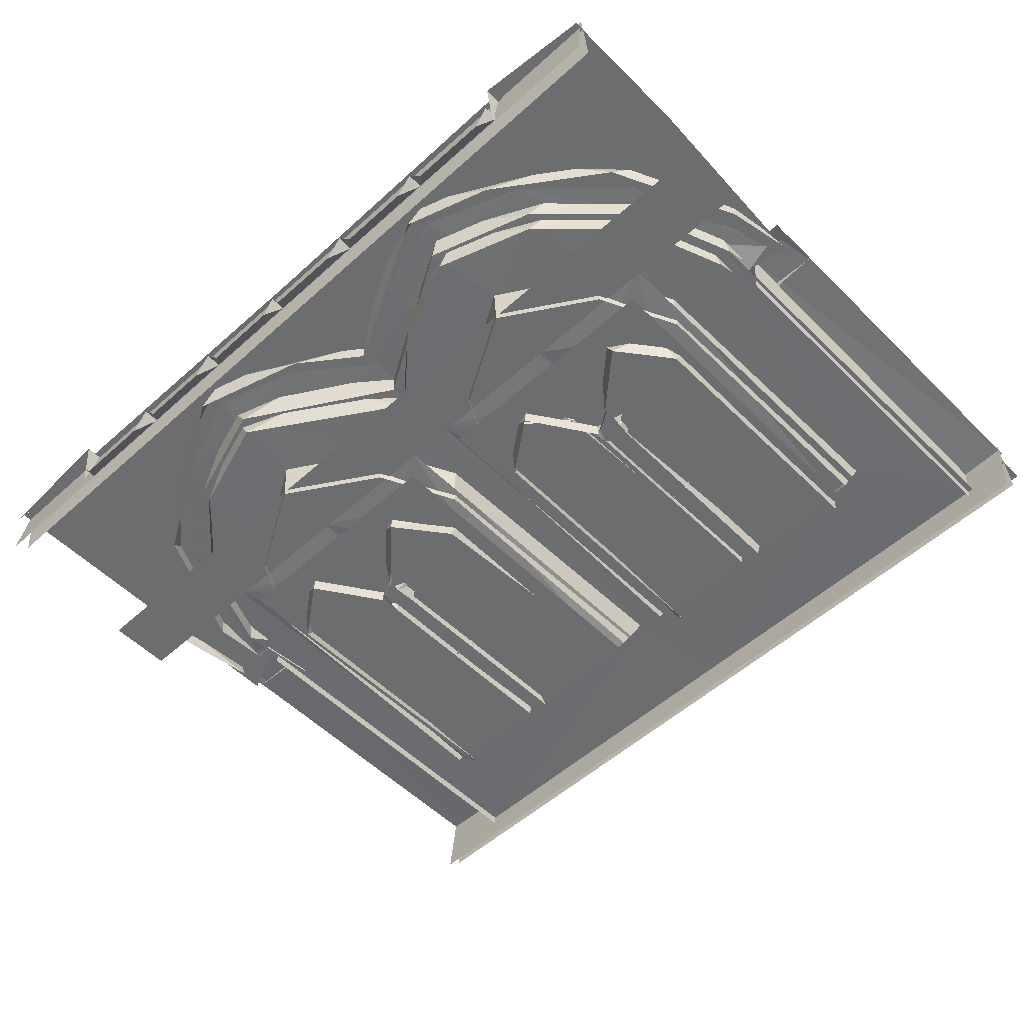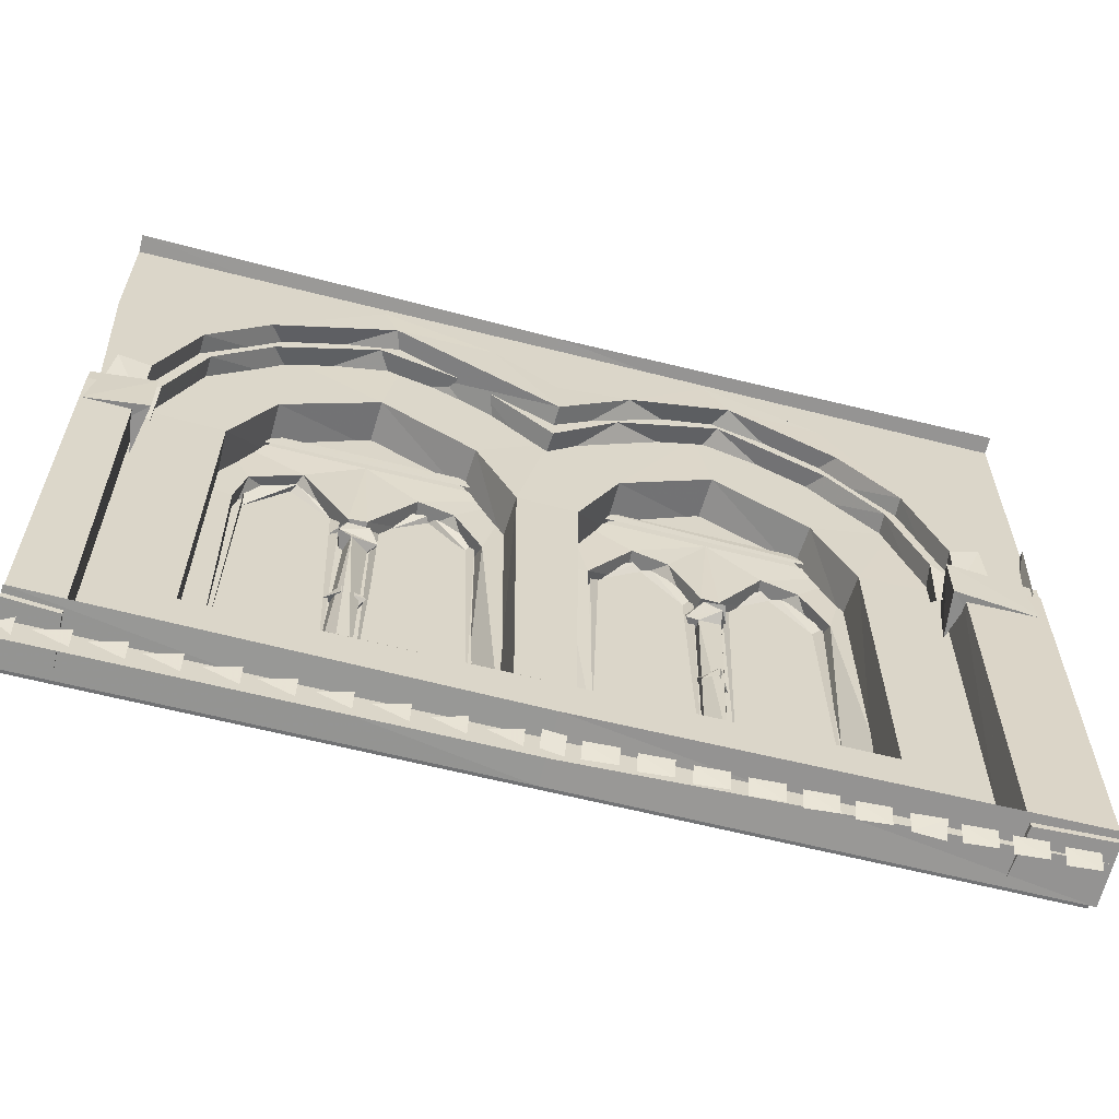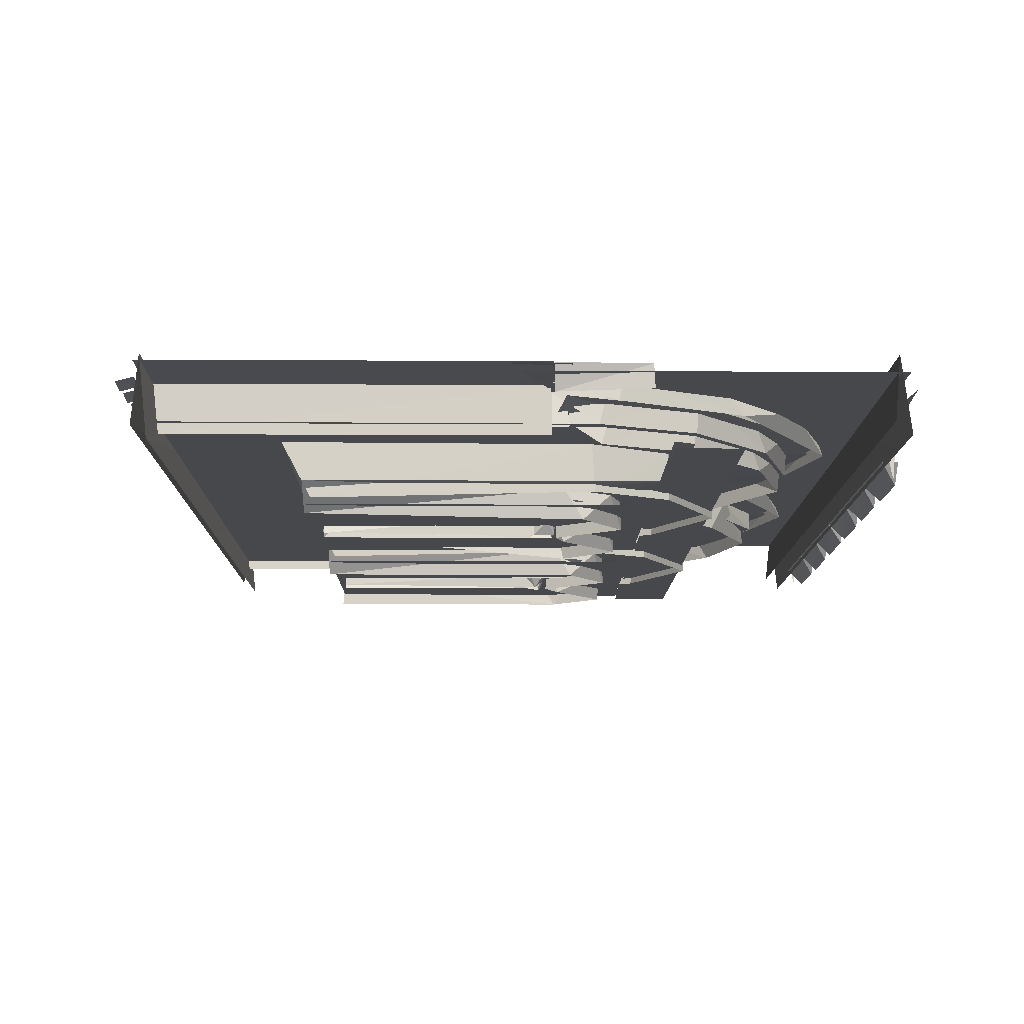
<metadata>
{"format":"obj","ext":"obj","renderer":"f3d","projection":"perspective","resolution":1024,"background":"white","views":[{"elev":-53.9,"azim":-136.3,"up":"+Z"},{"elev":-61.8,"azim":-14.5,"up":"+Y"},{"elev":-11.6,"azim":89.3,"up":"+Z"}]}
</metadata>
<code>
g
v 921.2 3217 -894.6
v 920.1 3217 -1004
v 1200 3224 -879.1
v 1200 3258 -869
v 1113 3223 -881.8
v 1172 3224 -878.1
v 1172 3259 -869
v 1113 3259 -871.6
v 1029 3223 -881.8
v 1087 3224 -878.1
v 1087 3259 -869
v 1029 3259 -871.6
v 946.5 3223 -881.8
v 1005 3224 -878.1
v 1005 3259 -869
v 946.5 3259 -871.6
v 864.9 3223 -881.8
v 923.5 3258 -867.5
v 864.9 3259 -871.6
v 923.5 3223 -884.6
v 777.1 3223 -881.8
v 835.7 3224 -878.1
v 835.7 3259 -869
v 777.1 3259 -871.6
v 694.3 3223 -881.8
v 752.9 3224 -878.1
v 752.9 3259 -869
v 694.3 3259 -871.6
v 609.2 3223 -881.8
v 667.8 3224 -878.1
v 667.8 3259 -869
v 609.2 3259 -871.6
v 522.8 3223 -881.8
v 581.4 3224 -878.1
v 581.4 3259 -869
v 522.8 3259 -871.6
v 435.9 3223 -881.8
v 494.5 3224 -878.1
v 494.5 3259 -869
v 435.9 3259 -871.6
v 349.9 3223 -881.8
v 408.5 3224 -878.1
v 408.5 3259 -869
v 349.9 3259 -871.6
v 325.8 3223 -883.3
v 325.8 3259 -869
v 919.7 3216 -970.9
v 306.4 3216 -970.9
v 306.1 4686 -863.3
v 606.5 4570 -863.3
v 1034 3956 -928.3
v 1023 3961 -833.8
v 1022 4060 -833.5
v 1044 4068 -929
v 1053 3959 -860.8
v 1055 4062 -861.3
v 636.5 4532 -886.1
v 627 4589 -883.6
v 455.1 4536 -883.6
v 433.3 4451 -885.6
v 305.8 4423 -883.6
v 306.1 4333 -884.8
v 1104 4060 -883.6
v 1021 4150 -885.7
v 1024 4044 -901.1
v 815.2 4518 -883.6
v 845.1 4429 -885.6
v 953.6 4320 -885.5
v 991.6 4357 -883.6
v 600.6 4527 -958.9
v 302.6 4339 -958.9
v 1029 4130 -959.6
v 799.9 4463 -958.9
v 956.5 4314 -958.9
v 648.7 4544 -848
v 601.4 4616 -847.6
v 448.3 4482 -847.4
v 304.3 4459 -847.6
v 1124 4032 -863.8
v 1105 4169 -847.5
v 1045 4144 -847.6
v 1049 4031 -863.5
v 830.7 4534 -847
v 858.4 4439 -847.5
v 973.3 4324 -847.4
v 1014 4369 -847.3
v 599.4 4543 -925.1
v 657.6 4616 -894.4
v 429.2 4551 -894.4
v 306.1 4368 -925.2
v 307.6 4461 -894.4
v 308.1 4371 -846.5
v 1109 4159 -894.4
v 1052 4124 -925.9
v 810.5 4475 -925.2
v 993.8 4409 -894.4
v 976.2 4318 -925.1
v 1187 4036 -842
v 1198 4217 -847.8
v 1197 4220 -894.4
v 1170 4036 -894.4
v 363.8 4119 -927.5
v 357.6 3503 -925.5
v 361.3 3565 -1040
v 365.7 4115 -1022
v 899.5 3504 -926.2
v 893.6 4118 -927.6
v 889.8 4124 -1022
v 896 3564 -1037
v 1059 3270 -925.2
v 629.8 4387 -927.8
v 625.9 4385 -1022
v 443.9 4277 -927.4
v 442.1 4271 -1022
v 815.1 4275 -927.6
v 809.8 4277 -1022
v 306.1 3270 -925.2
v 306.1 4283 -994.6
v 306.1 4257 -995.5
v 648.5 4054 -1010
v 614.5 4056 -1010
v 632.2 4256 -1005
v 736.6 4183 -1012
v 910 4259 -1005
v 860.6 4065 -1011
v 910.1 4047 -1005
v 354.5 4259 -1005
v 488.8 4183 -1011
v 557.8 4161 -1011
v 354.3 4047 -1005
v 403.9 4067 -1012
v 853.3 3548 -1060
v 910.4 3546 -1005
v 354 3546 -1005
v 411.2 3548 -1022
v 742.4 4184 -1070
v 654.8 4054 -1070
v 849.5 4102 -1070
v 807.4 4159 -1012
v 494.4 4184 -1070
v 612.3 4071 -1070
v 411.4 4078 -1070
v 659.5 3799 -1043
v 650.5 3820 -1059
v 610.8 3809 -1061
v 607.7 3797 -1024
v 635.3 3797 -1013
v 604.8 3822 -1039
v 638.5 3822 -1011
v 654.6 3572 -1061
v 654.7 4008 -1065
v 653.2 3998 -1023
v 608.5 3567 -1062
v 606.2 3591 -1036
v 611.3 4003 -1063
v 610.9 3997 -1023
v 637.4 3594 -1013
v 589.4 4012 -1029
v 649.5 4010 -1000
v 667.9 4036 -1037
v 648.1 4051 -1063
v 613.1 4048 -1063
v 593 4039 -1041
v 617.8 4038 -1006
v 658.9 4043 -1006
v 631.5 4054 -1018
v 638.2 3565 -1009
v 926.7 4686 -894.8
v 925.5 4707 -1005
v 1050 4034 -848.9
v 1051 3260 -850
v 1046 4034 -947
v 1046 3260 -947
v 286.4 3257 -865.3
v 286.4 3227 -880.2
v 306.1 3275 -887.3
v 200 4491 -863.3
v 412.2 4491 -863.3
v 249.1 4119 -926.2
v 306.1 4382 -1009
v 306.1 4253 -1009
v -308.9 3216 -894.6
v -307.9 3217 -1004
v -501.1 3223 -881.7
v -501.1 3259 -872.1
v -416.6 3223 -880.9
v -416.6 3259 -872.1
v -475.2 3243 -877.3
v -334.3 3223 -880.9
v -334.3 3259 -872.1
v -392.9 3243 -877.3
v -252.7 3223 -880.9
v -252.7 3259 -872.1
v -311.3 3243 -877.3
v -164.9 3223 -880.9
v -164.9 3259 -872.1
v -223.5 3243 -877.3
v -82.1 3223 -880.9
v -82.1 3259 -872.1
v -140.7 3243 -877.3
v 3.036 3223 -880.9
v 3.037 3259 -872.1
v -55.56 3243 -877.3
v 89.41 3223 -880.9
v 89.41 3259 -872.1
v 30.81 3243 -877.3
v 176.3 3223 -880.9
v 176.3 3259 -872.1
v 117.7 3243 -877.3
v 262.3 3223 -880.9
v 262.3 3259 -872.1
v 203.7 3243 -877.3
v -307.9 3216 -970.9
v 5.658 4570 -863.3
v -429.6 3954 -929
v -428.3 4067 -928.8
v -410.7 4060 -833.3
v -410.2 3961 -834
v -439.9 3959 -861.3
v -442.8 4062 -861.3
v -34.91 4528 -885.8
v 154.3 4470 -885.7
v 157.8 4536 -883.6
v -14.8 4589 -883.6
v -492.1 4060 -883.6
v -411 4044 -901.5
v -408.9 4150 -885.7
v -206.1 4516 -883.6
v -232.9 4429 -885.6
v -341.4 4320 -885.5
v -379.4 4357 -883.6
v 6.275 4527 -958.9
v 201.1 4431 -958.9
v -416.7 4130 -959.6
v -187.7 4463 -958.9
v -344.3 4314 -958.9
v -12.65 4552 -848.2
v 178.6 4551 -847.2
v -40 4614 -847
v -515.3 4032 -875.7
v -434.8 4031 -864.4
v -432.6 4144 -847.6
v -494.7 4159 -847.4
v -288.3 4482 -847.5
v -246.2 4439 -847.5
v -361.1 4324 -847.4
v -405.6 4365 -847.8
v 12.8 4543 -925.1
v 11.38 4618 -894.4
v -494 4171 -894.4
v -440.1 4124 -925.9
v -161.5 4564 -894.4
v -198.3 4475 -925.2
v -374.5 4416 -894.4
v -364 4318 -925.1
v 244.6 4124 -1022
v 250.9 3564 -1037
v 254.3 3505 -926.3
v -287.3 3503 -925.9
v -283.8 3565 -1040
v -279.4 4115 -1022
v -281.4 4119 -927.5
v -446.9 3270 -925.2
v -15.3 4387 -927.8
v -19.27 4385 -1022
v 164.6 4277 -1022
v 170 4275 -927.5
v -201.2 4277 -927.5
v -203 4271 -1022
v -37.29 4055 -1010
v -2.804 4057 -1010
v -20.03 4256 -1005
v -297.8 4259 -1005
v -129.3 4187 -1012
v -225.7 4128 -1011
v -297.9 4047 -1005
v -245.5 4043 -1010
v 84.05 4183 -1011
v 257.7 4259 -1005
v 257.9 4047 -1005
v 207.7 4066 -1012
v -298.2 3546 -1005
v -241.1 3548 -1005
v 246.7 3547 -1005
v -157.9 4184 -1070
v -44.42 4081 -1070
v -240.7 4079 -1070
v 90.1 4184 -1070
v 1.725 4051 -1070
v 201 3548 -1070
v 196.6 4103 -1070
v 153.1 4161 -1011
v -241.1 3548 -1070
v -54.92 3809 -1039
v -35.47 3810 -1056
v -1.154 3807 -1060
v 16.41 3811 -1025
v 4.285 3796 -1034
v -29.15 3797 -1014
v 3.591 3823 -1032
v -30.34 3822 -1015
v -50.71 3570 -1037
v -40.24 4002 -1062
v -38.04 3567 -1063
v 4.212 3572 -1061
v 2.969 4026 -1067
v 6.808 3999 -1037
v 1.134 3568 -1016
v -26.16 3997 -1013
v -27.07 3592 -1015
v -49.61 4009 -1010
v 23.24 4009 -1025
v -44.89 4035 -1066
v 4.313 4039 -1011
v 16.44 4039 -1048
v -38.03 4038 -1009
v -62.9 4044 -1040
v -36.61 4054 -1030
v -0.3166 4055 -1038
v -314.3 4686 -894.5
v -313.3 4698 -1005
v -437.2 3260 -851.2
v -440.5 4034 -848
v -434 3260 -947
v -434 4034 -947
v 1081 4026 -863.3
v 807.2 4497 -863.3
v 963.3 4360 -863.3
v 1043 4223 -863.3
v 306.1 4405 -863.3
v -508.9 4003 -863.3
v -195 4497 -863.3
v -397.2 4304 -863.3
v 306.1 3275 -840.3
v 306.1 3290 -992.6
v 306.1 4674 -838.7
v 306.1 4689 -981.5
v 306.1 3260 -967.3
v 306.1 4659 -956.2
v 527.2 4715 -997.8
v 691.8 4715 -997.8
v 735 4715 -997.8
v 905.2 4715 -997.8
v 319.5 4716 -997.8
v 482.3 4715 -997.8
v 84.98 4713 -997.8
v -79.59 4714 -997.8
v -122.8 4713 -997.8
v -293 4714 -997.8
v 292.7 4713 -997.8
v 129.9 4714 -997.8
v 420 3803 -1040
v 851 3803 -1040
v 420 4013 -1040
v 851 4013 -1040
v 414.8 4116 -1033
v 411.7 3561 -1039
v 432.1 4106 -1044
v 515.5 4197 -1033
v 513.7 4173 -1045
v 607.9 4089 -1033
v 590.5 4081 -1044
v 600 3561 -1041
v 661.9 4116 -1033
v 658.9 3561 -1039
v 679.2 4106 -1044
v 762.6 4197 -1033
v 760.9 4173 -1045
v 855 4089 -1033
v 837.6 4081 -1044
v 847.2 3561 -1041
v 192.3 3802 -1040
v -238.9 3802 -1040
v 192.3 4011 -1040
v -238.9 4011 -1040
v 197.4 4116 -1033
v 182.9 4098 -1043
v 200.5 3559 -1040
v 111.3 4172 -1051
v 112.4 4183 -1033
v 53.1 4164 -1033
v 27.97 4105 -1049
v 10.04 4086 -1033
v 12.18 3559 -1040
v -49.73 4116 -1033
v -67.03 4106 -1045
v -46.65 3559 -1040
v -137.2 4184 -1033
v -150.9 4172 -1051
v -227 4137 -1033
v -225.4 4081 -1044
v -235 3559 -1040
v 925.5 4686 -969.9
v 712.1 4686 -969.2
v 744.3 4716 -1010
v 896.2 4716 -1011
v 680 4716 -1010
v 540.8 4716 -1010
v 508.7 4686 -969.4
v 306.1 4686 -970.9
v 476.5 4716 -1010
v 326.9 4716 -1009
v -312.2 4686 -969.8
v -132.1 4716 -1010
v -99.95 4686 -969.3
v -284.1 4716 -1010
v -67.74 4716 -1010
v 103.5 4686 -969.3
v 71.26 4716 -1010
v 135.7 4716 -1010
v 285.2 4716 -1009
v 376.2 3551 -1045
v 872.5 3552 -1045
v 872.5 4234 -1045
v 376.4 4234 -1045
v 236 3551 -1045
v 235.8 4234 -1045
v -260.3 4234 -1045
v -260.3 3552 -1045
v 1200 3971 -863.3
v 1200 4691 -863.3
v -529.7 4415 -863.3
v -529.7 4691 -863.3
v 306.1 4718 -970.8
v 1200 3217 -893.6
v 1200 3956 -846.4
v 1200 4068 -848.3
v 1200 4252 -995.6
v 1200 4290 -1000
v 1200 4703 -893.6
v 926.5 4718 -894.5
v 1200 3260 -844.7
v 1200 4034 -844.7
v 308.7 3215 -887.3
v 1200 3263 -887.3
v 1200 4253 -1009
v 1200 4382 -1009
v -529.8 3216 -893.6
v -529.7 3236 -873.6
v -529.6 4068 -848.3
v -529.6 3956 -845.3
v -530.3 4288 -997.9
v -530.3 4252 -999.3
v -314.5 4718 -894.8
v -529.8 4700 -893.6
v -529.6 4034 -844.7
v -529.6 3260 -844.7
v -529.8 3275 -887.3
v -529.8 3215 -887.3
v -530.3 4382 -1009
v -530.3 4253 -1009
v 1200 3272 -831.5
v 1200 3290 -992.6
v 1200 4671 -829.7
v 1200 4689 -981.5
v -530.3 3290 -992.6
v -529.5 3273 -831.4
v -530.2 4689 -981.5
v -529.5 4674 -829.7
v -530.1 4659 -956.2
v 926 4718 -968.7
v 712.1 4718 -968
v 508.7 4718 -968.7
v -311.9 4718 -969.8
v -99.95 4718 -968.7
v 103.5 4718 -968
v 1200 4659 -956.2
v 1200 3260 -967.3
v -530.1 3260 -967.3
g u2Build10
f 139 125 124
f 123 139 124
f 127 131 128
f 120 122 121
f 120 123 122
f 122 129 121
f 330 178 177
f 62 61 222
f 258 259 103
f 274 273 275
f 279 292 281
f 279 278 292
f 270 271 272
f 270 272 274
f 272 271 278
f 8 6 7
f 12 10 11
f 16 14 15
f 17 20 18
f 24 22 23
f 28 26 27
f 32 30 31
f 36 34 35
f 40 38 39
f 44 42 43
f 51 53 54
f 52 51 55
f 56 54 53
f 57 58 59
f 60 59 61
f 65 63 64
f 58 57 66
f 68 66 67
f 69 64 63
f 70 60 71
f 65 64 72
f 57 70 73
f 68 73 74
f 72 68 74
f 77 76 78
f 82 80 81
f 76 75 83
f 85 83 84
f 86 81 80
f 76 88 89
f 87 77 90
f 78 89 91
f 82 81 94
f 75 87 95
f 88 83 96
f 85 95 97
f 96 80 93
f 94 85 97
f 101 99 100
f 102 104 105
f 109 107 108
f 94 106 110
f 112 113 114
f 114 102 105
f 116 111 112
f 108 115 116
f 104 106 109
f 87 113 111
f 95 115 97
f 97 107 94
f 103 110 106
f 122 123 124
f 124 125 126
f 122 128 129
f 125 133 126
f 130 135 131
f 136 120 137
f 138 139 136
f 141 129 140
f 140 131 142
f 120 121 141
f 147 149 146
f 143 149 147
f 150 151 152
f 154 156 155
f 156 157 152
f 156 159 158
f 159 152 151
f 151 161 160
f 158 163 162
f 163 158 164
f 159 160 164
f 162 163 166
f 165 161 166
f 167 154 153
f 173 170 172
f 45 174 175
f 178 49 177
f 77 78 92
f 90 102 113
f 218 216 217
f 221 223 224
f 223 222 61
f 225 226 227
f 221 224 228
f 230 228 231
f 227 231 225
f 221 232 222
f 222 71 62
f 227 226 234
f 229 235 221
f 230 235 229
f 230 234 236
f 237 238 239
f 238 92 78
f 243 241 242
f 245 239 244
f 246 244 247
f 242 247 243
f 92 248 90
f 242 241 251
f 239 249 252
f 244 252 254
f 245 253 237
f 246 253 245
f 247 250 243
f 246 251 255
f 179 257 258
f 262 260 261
f 251 259 262
f 264 266 267
f 267 256 179
f 268 265 264
f 262 269 268
f 258 260 259
f 248 267 90
f 253 268 264
f 255 262 268
f 259 117 103
f 277 273 276
f 272 278 279
f 276 283 277
f 280 281 284
f 274 286 270
f 275 285 274
f 277 287 275
f 271 288 278
f 290 281 291
f 292 291 281
f 278 288 292
f 283 287 277
f 289 271 270
f 294 295 299
f 297 300 301
f 295 294 301
f 301 299 297
f 294 299 301
f 302 303 304
f 308 309 310
f 302 309 303
f 307 306 312
f 307 312 309
f 309 312 311
f 312 306 315
f 314 316 311
f 306 319 315
f 314 319 318
f 314 318 316
f 316 318 317
f 310 302 308
f 322 325 323
f 179 90 267
f 356 357 358
f 359 358 360
f 362 359 360
f 364 365 366
f 367 366 368
f 370 367 368
f 380 377 376
f 380 379 377
f 381 382 380
f 382 379 380
f 381 383 382
f 384 382 383
f 388 386 385
f 390 391 388
f 391 389 388
f 392 391 390
f 395 393 396
f 394 398 399
f 399 402 400
f 405 406 403
f 407 408 409
f 410 400 411
f 415 413 414
f 416 418 419
f 408 400 410
f 405 408 407
f 405 404 406
f 399 401 402
f 394 393 395
f 385 386 387
f 367 364 366
f 315 319 314
f 317 318 313
f 316 317 313
f 311 316 313
f 312 315 314
f 309 311 303
f 297 296 300
f 297 299 298
f 296 297 298
f 286 289 270
f 290 284 281
f 275 287 285
f 258 257 260
f 268 269 265
f 259 260 262
f 179 256 257
f 242 251 246
f 247 254 250
f 246 255 253
f 244 254 247
f 239 252 244
f 237 253 248
f 243 250 240
f 78 91 238
f 238 249 239
f 227 234 230
f 230 236 235
f 221 235 232
f 230 231 227
f 220 217 216
f 215 218 219
f 50 49 178
f 171 170 173
f 157 154 167
f 150 157 167
f 165 160 161
f 164 165 166
f 163 164 166
f 164 160 165
f 158 159 164
f 155 158 162
f 156 152 159
f 155 156 158
f 143 144 149
f 120 141 137
f 132 125 138
f 131 135 142
f 107 115 108
f 113 102 114
f 106 107 109
f 102 103 104
f 81 85 94
f 85 84 95
f 76 83 88
f 92 90 77
f 78 76 89
f 75 77 87
f 64 68 72
f 68 67 73
f 67 57 73
f 57 60 70
f 272 273 274
f 122 127 128
f 420 421 326
f 327 421 50
f 328 421 327
f 329 421 328
f 326 421 329
f 423 332 214
f 423 333 332
f 333 422 331
f 53 426 427
f 427 56 53
f 428 118 119
f 430 431 168
f 432 170 171
f 436 180 181
f 441 217 440
f 220 440 217
f 442 119 118
f 320 321 444
f 323 447 322
f 176 449 434
f 450 181 180
f 334 453 335
f 336 455 337
f 457 335 456
f 459 337 458
f 459 339 336
f 403 406 464
f 336 467 454
f 334 468 452
f 457 338 334
f 50 421 49
f 457 469 338
f 334 338 468
f 336 339 467
f 400 402 424
f 400 424 411
f 408 466 409
f 410 466 408
f 407 465 405
f 405 465 404
f 398 463 399
f 399 463 401
f 394 462 397
f 393 461 396
f 395 462 394
f 459 460 339
f 336 337 459
f 334 335 457
f 336 454 455
f 334 452 453
f 450 451 181
f 176 448 449
f 446 447 323
f 444 445 320
f 442 443 119
f 218 441 219
f 218 217 441
f 423 214 49
f 184 185 439
f 436 437 180
f 176 434 435
f 432 433 170
f 168 431 169
f 428 429 118
f 52 55 426
f 52 426 53
f 423 422 333
f 416 417 418
f 412 413 415
f 394 397 398
f 388 389 386
f 376 377 378
f 371 369 370
f 369 367 370
f 363 361 362
f 361 359 362
f 359 356 358
f 258 103 179
f 214 177 49
f 322 324 325
f 312 314 311
f 311 313 303
f 310 309 302
f 308 307 309
f 305 307 308
f 305 306 307
f 283 293 287
f 292 288 291
f 271 289 288
f 274 285 286
f 276 282 283
f 280 279 281
f 275 273 277
f 263 117 259
f 253 264 248
f 255 251 262
f 253 255 268
f 248 264 267
f 262 261 269
f 267 266 256
f 264 265 266
f 251 263 259
f 238 91 249
f 237 248 92
f 246 247 242
f 246 245 244
f 237 239 245
f 240 241 243
f 237 92 238
f 222 233 71
f 222 232 233
f 230 229 228
f 221 228 229
f 221 222 223
f 215 216 218
f 210 211 212
f 207 208 209
f 204 205 206
f 201 202 203
f 198 199 200
f 195 196 197
f 192 193 194
f 189 190 191
f 186 187 188
f 179 102 90
f 103 102 179
f 45 46 174
f 159 151 160
f 157 150 152
f 154 157 156
f 153 154 155
f 146 149 148
f 146 148 145
f 128 131 140
f 129 128 140
f 121 129 141
f 139 123 136
f 125 139 138
f 123 120 136
f 130 134 135
f 132 133 125
f 130 131 127
f 103 117 110
f 95 87 111
f 97 115 107
f 95 111 115
f 87 90 113
f 103 106 104
f 115 111 116
f 111 113 112
f 94 107 106
f 98 99 101
f 86 80 96
f 83 86 96
f 84 75 95
f 80 79 93
f 85 81 86
f 85 86 83
f 75 84 83
f 79 80 82
f 75 76 77
f 60 62 71
f 68 64 69
f 68 69 66
f 57 67 66
f 62 60 61
f 60 57 59
f 51 52 53
f 41 42 44
f 37 38 40
f 33 34 36
f 29 30 32
f 25 26 28
f 21 22 24
f 17 18 19
f 13 14 16
f 9 10 12
f 5 6 8

</code>
